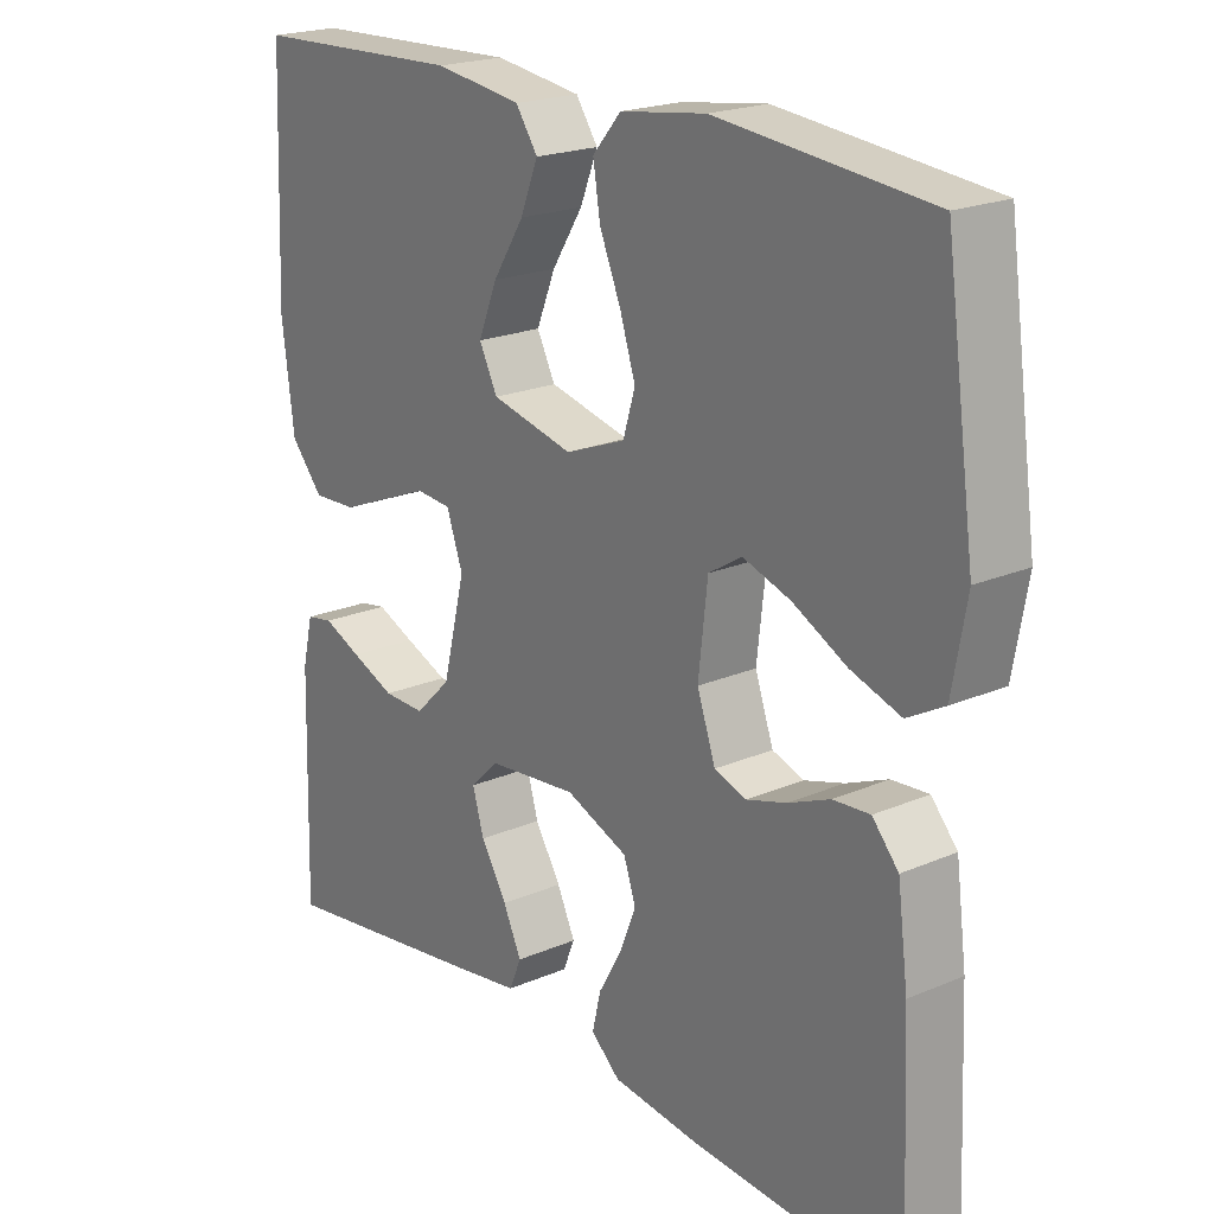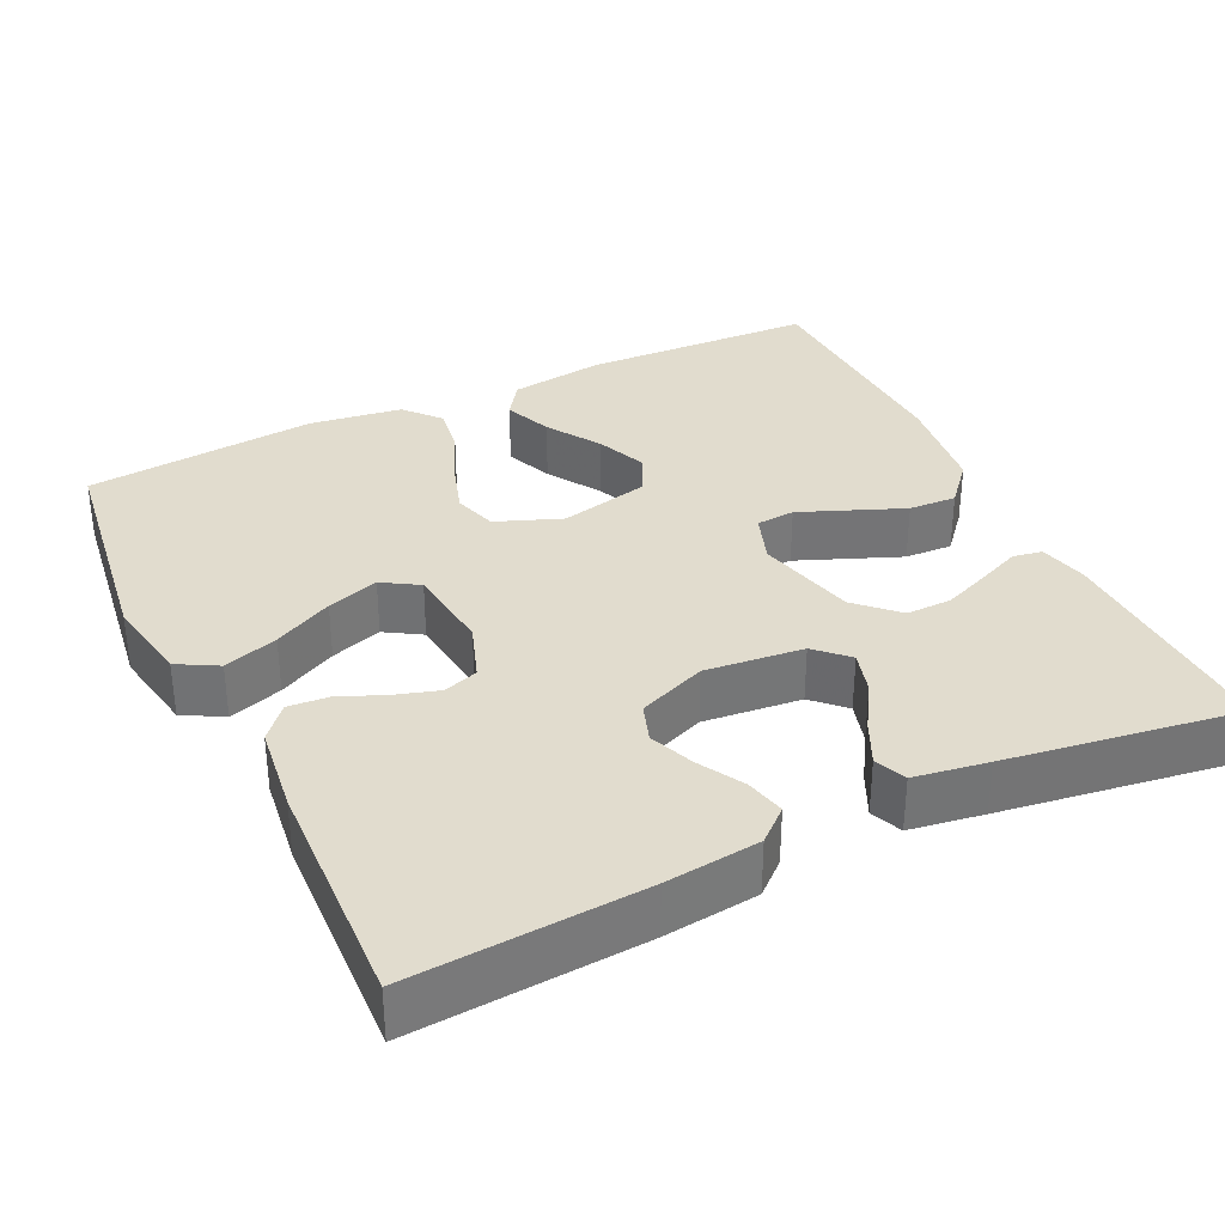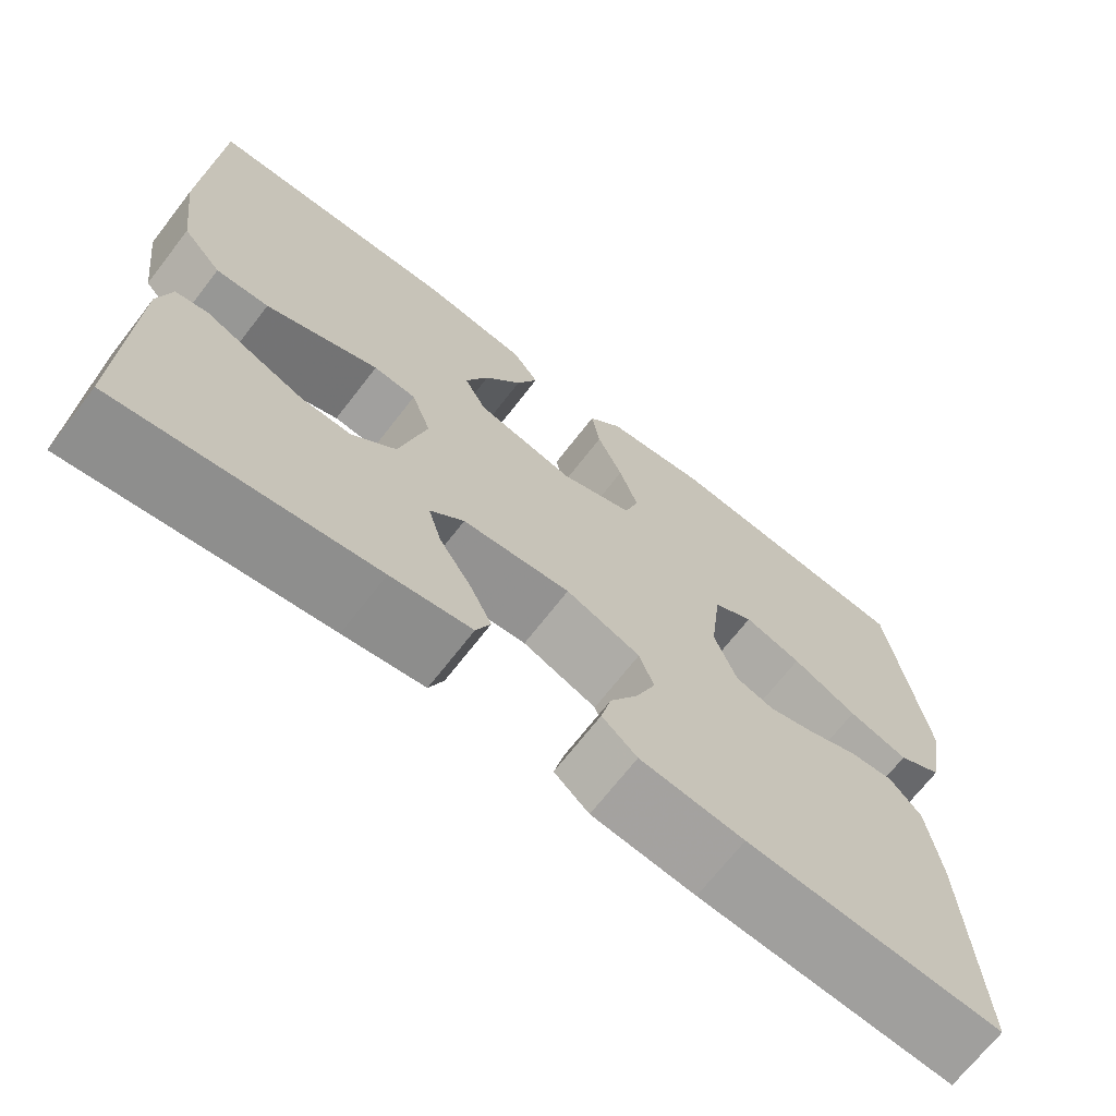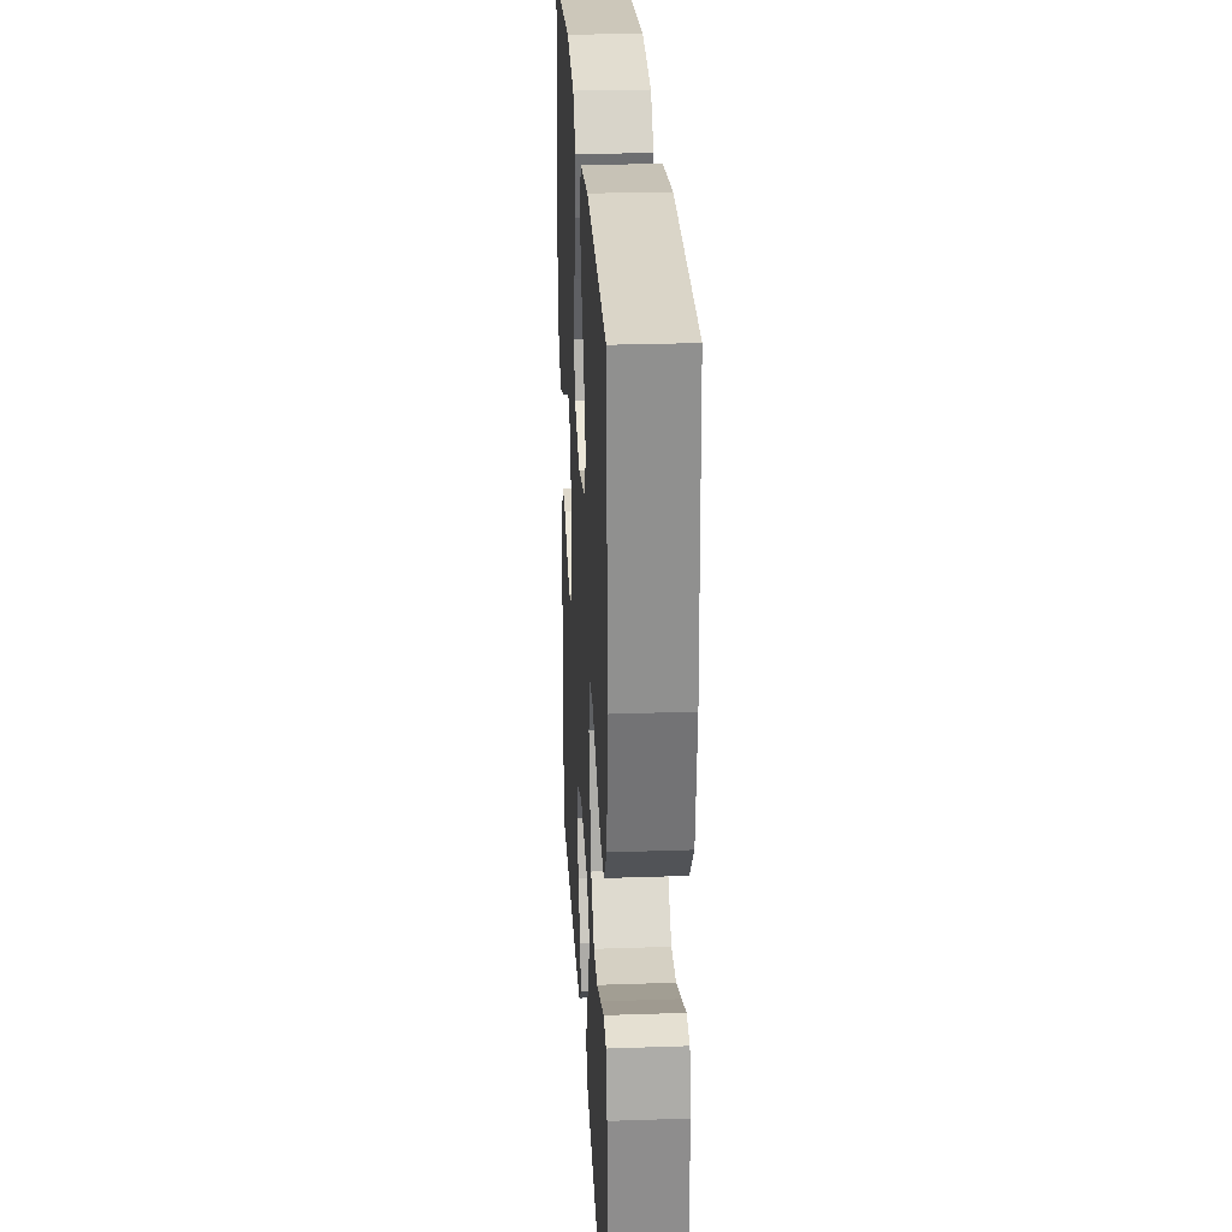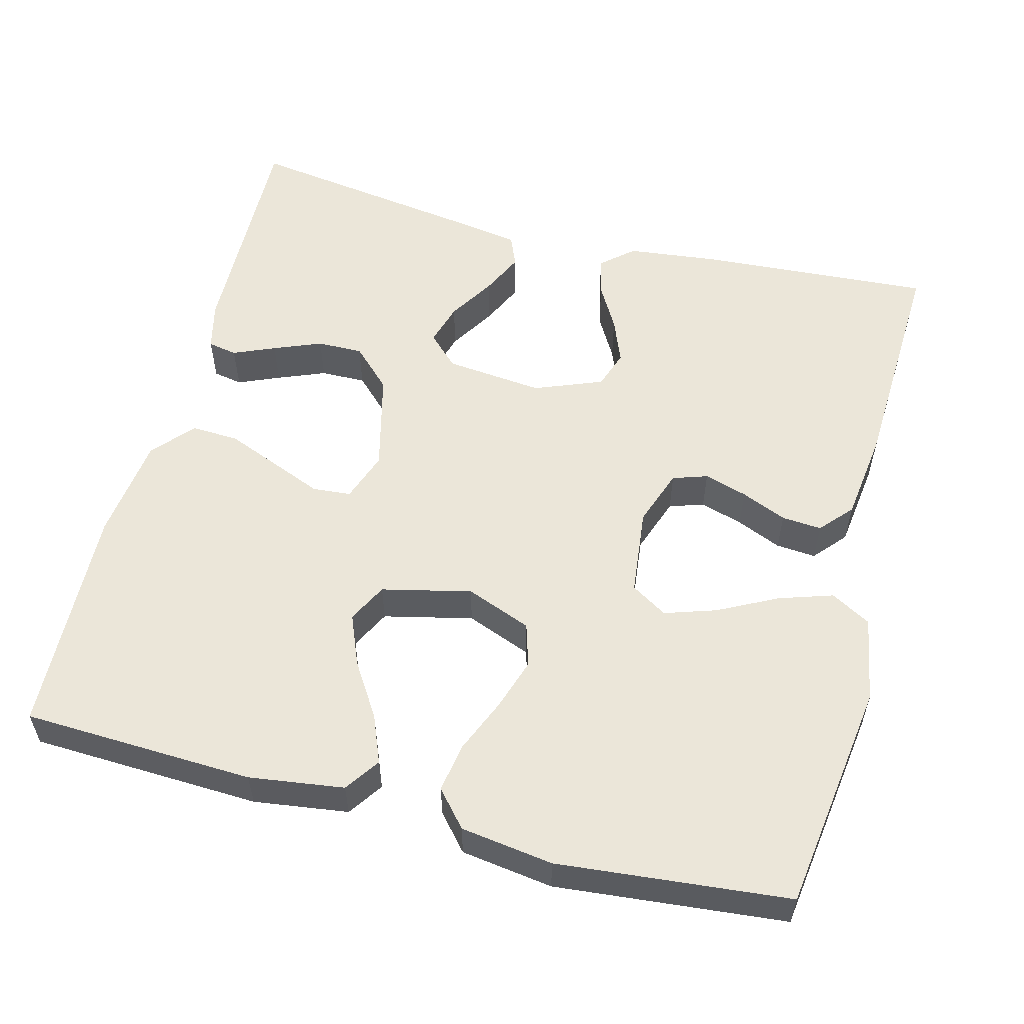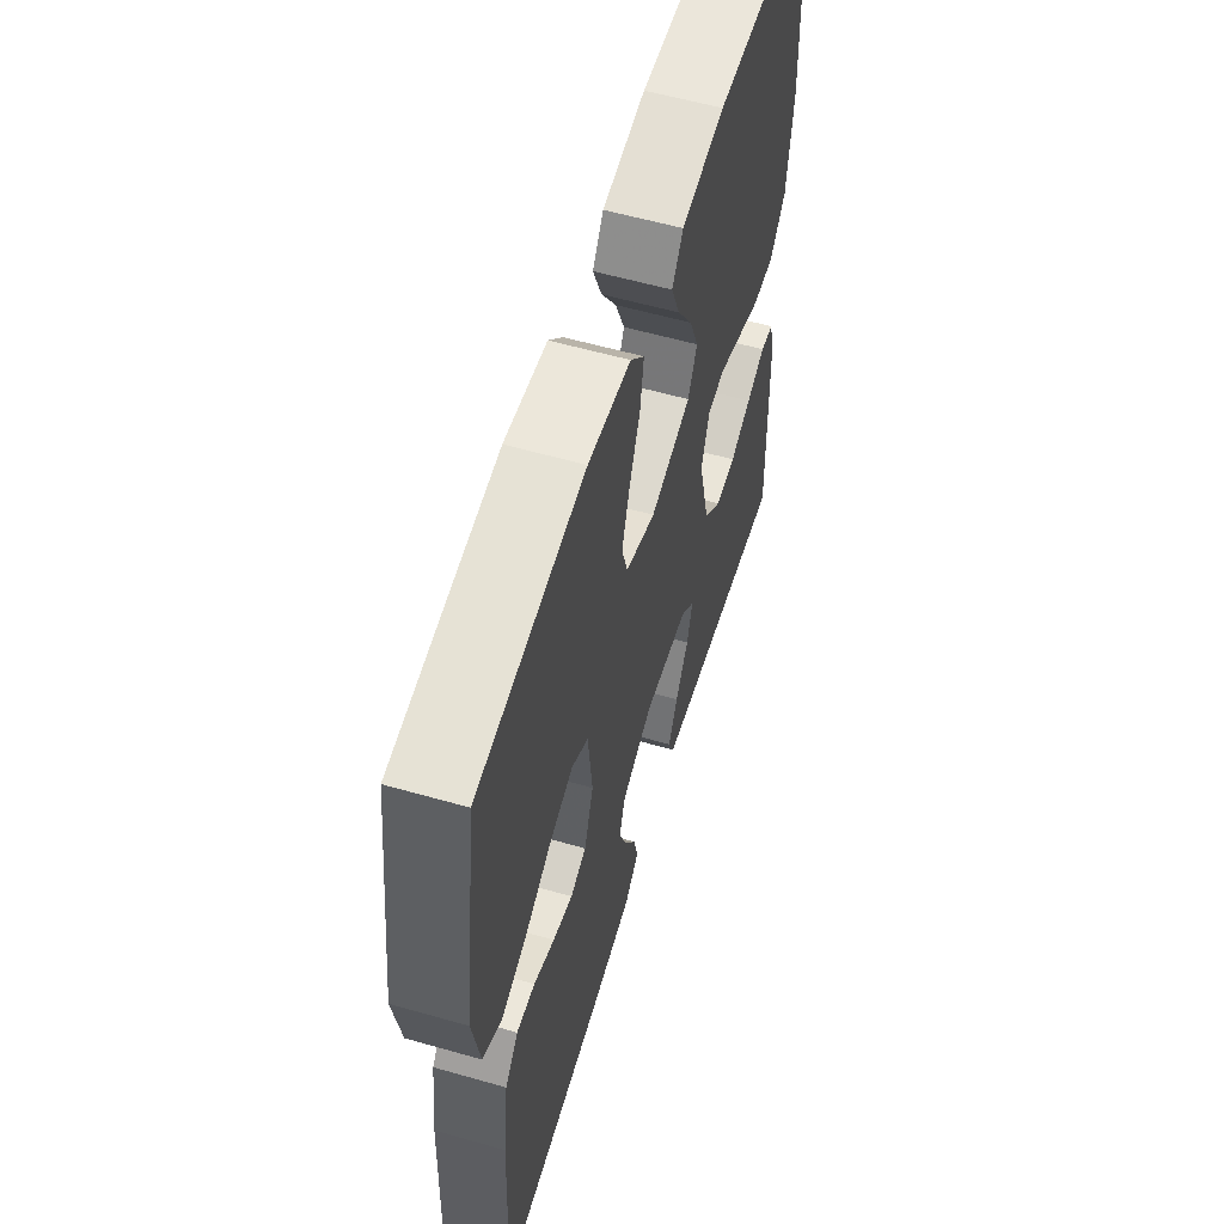
<metadata>
{"format":"obj","ext":"obj","renderer":"f3d","projection":"perspective","resolution":1024,"background":"white","views":[{"elev":20.8,"azim":52.4,"up":"+Z"},{"elev":34.0,"azim":154.3,"up":"+Y"},{"elev":-69.6,"azim":-37.8,"up":"+Z"},{"elev":27.1,"azim":-93.1,"up":"+Z"},{"elev":56.1,"azim":14.6,"up":"+Y"},{"elev":57.9,"azim":106.5,"up":"+Z"}]}
</metadata>
<code>
v 0.5 0.07 -0.5
v 0.2 0.07 -0.48
v 0.078 0.07 -0.466
v 0.037 0.07 -0.43
v 0.049 0.07 -0.379
v 0.082 0.07 -0.321
v 0.105 0.07 -0.263
v 0.088 0.07 -0.213
v 0 0.07 -0.178
v -0.127 0.07 -0.191
v -0.167 0.07 -0.23
v -0.151 0.07 -0.285
v -0.114 0.07 -0.345
v -0.088 0.07 -0.4
v -0.105 0.07 -0.441
v -0.2 0.07 -0.456
v -0.5 0.07 -0.5
v -0.492 0.07 -0.2
v -0.477 0.07 -0.137
v -0.439 0.07 -0.13
v -0.385 0.07 -0.153
v -0.323 0.07 -0.178
v -0.264 0.07 -0.179
v -0.213 0.07 -0.129
v -0.181 0.07 0
v -0.204 0.07 0.065
v -0.254 0.07 0.069
v -0.318 0.07 0.043
v -0.387 0.07 0.015
v -0.449 0.07 0.012
v -0.495 0.07 0.065
v -0.512 0.07 0.2
v -0.5 0.07 0.5
v -0.2 0.07 0.512
v -0.077 0.07 0.495
v -0.046 0.07 0.45
v -0.071 0.07 0.388
v -0.115 0.07 0.319
v -0.142 0.07 0.253
v -0.116 0.07 0.202
v 0 0.07 0.175
v 0.085 0.07 0.208
v 0.102 0.07 0.264
v 0.08 0.07 0.332
v 0.05 0.07 0.403
v 0.04 0.07 0.466
v 0.08 0.07 0.512
v 0.2 0.07 0.529
v 0.5 0.07 0.5
v 0.542 0.07 0.2
v 0.522 0.07 0.088
v 0.47 0.07 0.059
v 0.4 0.07 0.082
v 0.324 0.07 0.121
v 0.257 0.07 0.143
v 0.21 0.07 0.114
v 0.197 0.07 0
v 0.223 0.07 -0.074
v 0.268 0.07 -0.089
v 0.324 0.07 -0.072
v 0.383 0.07 -0.047
v 0.435 0.07 -0.043
v 0.472 0.07 -0.085
v 0.487 0.07 -0.2
v 0.5 0 -0.5
v 0.2 0 -0.48
v 0.078 0 -0.466
v 0.037 0 -0.43
v 0.049 0 -0.379
v 0.082 0 -0.321
v 0.105 0 -0.263
v 0.088 0 -0.213
v 0 0 -0.178
v -0.127 0 -0.191
v -0.167 0 -0.23
v -0.151 0 -0.285
v -0.114 0 -0.345
v -0.088 0 -0.4
v -0.105 0 -0.441
v -0.2 0 -0.456
v -0.5 0 -0.5
v -0.492 0 -0.2
v -0.477 0 -0.137
v -0.439 0 -0.13
v -0.385 0 -0.153
v -0.323 0 -0.178
v -0.264 0 -0.179
v -0.213 0 -0.129
v -0.181 0 0
v -0.204 0 0.065
v -0.254 0 0.069
v -0.318 0 0.043
v -0.387 0 0.015
v -0.449 0 0.012
v -0.495 0 0.065
v -0.512 0 0.2
v -0.5 0 0.5
v -0.2 0 0.512
v -0.077 0 0.495
v -0.046 0 0.45
v -0.071 0 0.388
v -0.115 0 0.319
v -0.142 0 0.253
v -0.116 0 0.202
v 0 0 0.175
v 0.085 0 0.208
v 0.102 0 0.264
v 0.08 0 0.332
v 0.05 0 0.403
v 0.04 0 0.466
v 0.08 0 0.512
v 0.2 0 0.529
v 0.5 0 0.5
v 0.542 0 0.2
v 0.522 0 0.088
v 0.47 0 0.059
v 0.4 0 0.082
v 0.324 0 0.121
v 0.257 0 0.143
v 0.21 0 0.114
v 0.197 0 0
v 0.223 0 -0.074
v 0.268 0 -0.089
v 0.324 0 -0.072
v 0.383 0 -0.047
v 0.435 0 -0.043
v 0.472 0 -0.085
v 0.487 0 -0.2
f 4 5 6
f 3 4 6
f 2 3 6
f 1 2 6
f 64 1 6
f 63 64 6
f 62 63 6
f 61 62 6
f 60 61 6
f 59 60 6 7
f 58 59 7 8
f 57 58 8 9
f 56 57 9 10
f 52 53 54
f 51 52 54
f 50 51 54
f 49 50 54
f 48 49 54
f 47 48 54
f 46 47 54
f 45 46 54
f 44 45 54
f 43 44 54 55
f 42 43 55 56
f 36 37 38
f 35 36 38
f 34 35 38
f 33 34 38
f 32 33 38
f 31 32 38
f 30 31 38
f 29 30 38
f 28 29 38
f 27 28 38 39
f 26 27 39 40
f 19 20 21
f 18 19 21
f 17 18 21
f 16 17 21
f 15 16 21
f 14 15 21
f 13 14 21
f 12 13 21
f 12 21 22
f 11 12 22 23
f 41 42 56 10
f 25 26 40 41
f 41 10 11
f 25 41 11
f 24 25 11
f 11 23 24
f 70 69 68
f 70 68 67
f 70 67 66
f 70 66 65
f 70 65 128
f 70 128 127
f 70 127 126
f 70 126 125
f 70 125 124
f 71 70 124 123
f 72 71 123 122
f 73 72 122 121
f 74 73 121 120
f 118 117 116
f 118 116 115
f 118 115 114
f 118 114 113
f 118 113 112
f 118 112 111
f 118 111 110
f 118 110 109
f 118 109 108
f 119 118 108 107
f 120 119 107 106
f 102 101 100
f 102 100 99
f 102 99 98
f 102 98 97
f 102 97 96
f 102 96 95
f 102 95 94
f 102 94 93
f 102 93 92
f 103 102 92 91
f 104 103 91 90
f 85 84 83
f 85 83 82
f 85 82 81
f 85 81 80
f 85 80 79
f 85 79 78
f 85 78 77
f 85 77 76
f 86 85 76
f 87 86 76 75
f 74 120 106 105
f 105 104 90 89
f 75 74 105
f 75 105 89
f 75 89 88
f 88 87 75
f 1 65 66 2
f 2 66 67 3
f 3 67 68 4
f 4 68 69 5
f 5 69 70 6
f 6 70 71 7
f 7 71 72 8
f 8 72 73 9
f 9 73 74 10
f 10 74 75 11
f 11 75 76 12
f 12 76 77 13
f 13 77 78 14
f 14 78 79 15
f 15 79 80 16
f 16 80 81 17
f 17 81 82 18
f 18 82 83 19
f 19 83 84 20
f 20 84 85 21
f 21 85 86 22
f 22 86 87 23
f 23 87 88 24
f 24 88 89 25
f 25 89 90 26
f 26 90 91 27
f 27 91 92 28
f 28 92 93 29
f 29 93 94 30
f 30 94 95 31
f 31 95 96 32
f 32 96 97 33
f 33 97 98 34
f 34 98 99 35
f 35 99 100 36
f 36 100 101 37
f 37 101 102 38
f 38 102 103 39
f 39 103 104 40
f 40 104 105 41
f 41 105 106 42
f 42 106 107 43
f 43 107 108 44
f 44 108 109 45
f 45 109 110 46
f 46 110 111 47
f 47 111 112 48
f 48 112 113 49
f 49 113 114 50
f 50 114 115 51
f 51 115 116 52
f 52 116 117 53
f 53 117 118 54
f 54 118 119 55
f 55 119 120 56
f 56 120 121 57
f 57 121 122 58
f 58 122 123 59
f 59 123 124 60
f 60 124 125 61
f 61 125 126 62
f 62 126 127 63
f 63 127 128 64
f 64 128 65 1

</code>
